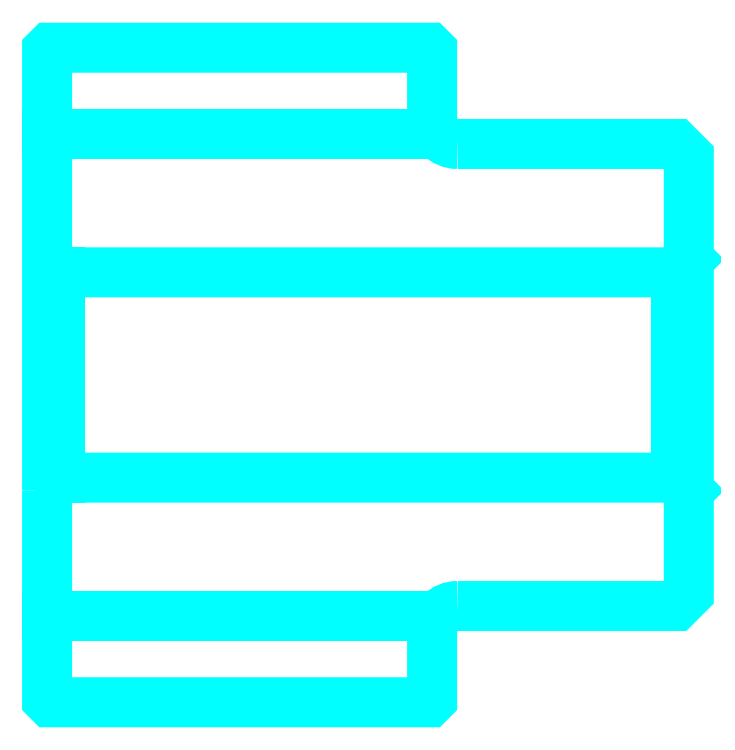
<metadata>
{"format":"dxf","ext":"dxf","renderer":"ezdxf+matplotlib","layout":"modelspace","background":"white","min_lineweight":24,"dpi":150}
</metadata>
<code>
0
SECTION
2
ENTITIES
0
LINE
8
0
10
75.72
20
85.56
30
0
11
90.72
21
85.56
31
0
0
LINE
8
0
10
75.72
20
66.81
30
0
11
90.72
21
66.81
31
0
0
LINE
8
0
10
100.2
20
72.18
30
0
11
100.7
21
71.68
31
0
0
LINE
8
0
10
100.2
20
80.18
30
0
11
100.7
21
80.68
31
0
0
LINE
8
0
10
76.22
20
80.18
30
0
11
76.22
21
72.18
31
0
0
POLYLINE
8
0
66
1
10
0
20
0
30
0
70
2
0
VERTEX
8
0
10
75.72
20
71.68
30
0
70
0
0
VERTEX
8
0
10
76.22
20
72.18
30
0
70
0
0
VERTEX
8
0
10
100.2
20
72.18
30
0
70
0
0
VERTEX
8
0
10
100.2
20
80.18
30
0
70
0
0
VERTEX
8
0
10
76.22
20
80.18
30
0
70
0
0
VERTEX
8
0
10
75.72
20
80.68
30
0
70
0
0
SEQEND
8
0
0
ARC
8
0
10
91.72
20
86.18
30
0
40
1
50
180
51
270
0
ARC
8
0
10
91.72
20
66.18
30
0
40
1
50
90
51
180
0
POLYLINE
8
0
66
1
10
0
20
0
30
0
70
2
0
VERTEX
8
0
10
75.72
20
71.68
30
0
70
0
0
VERTEX
8
0
10
75.72
20
63.53
30
0
70
0
0
VERTEX
8
0
10
75.82
20
63.43
30
0
70
0
0
VERTEX
8
0
10
90.62
20
63.43
30
0
70
0
0
VERTEX
8
0
10
90.72
20
63.53
30
0
70
0
0
VERTEX
8
0
10
90.72
20
66.18
30
0
70
0
0
SEQEND
8
0
0
POLYLINE
8
0
66
1
10
0
20
0
30
0
70
2
0
VERTEX
8
0
10
91.72
20
67.18
30
0
70
0
0
VERTEX
8
0
10
100.2
20
67.18
30
0
70
0
0
VERTEX
8
0
10
100.7
20
67.68
30
0
70
0
0
VERTEX
8
0
10
100.7
20
84.68
30
0
70
0
0
VERTEX
8
0
10
100.2
20
85.18
30
0
70
0
0
VERTEX
8
0
10
91.72
20
85.18
30
0
70
0
0
SEQEND
8
0
0
POLYLINE
8
0
66
1
10
0
20
0
30
0
70
2
0
VERTEX
8
0
10
90.72
20
86.18
30
0
70
0
0
VERTEX
8
0
10
90.72
20
88.83
30
0
70
0
0
VERTEX
8
0
10
90.62
20
88.93
30
0
70
0
0
VERTEX
8
0
10
75.82
20
88.93
30
0
70
0
0
VERTEX
8
0
10
75.72
20
88.83
30
0
70
0
0
VERTEX
8
0
10
75.72
20
71.68
30
0
70
0
0
SEQEND
8
0
0
ENDSEC
0
EOF

</code>
